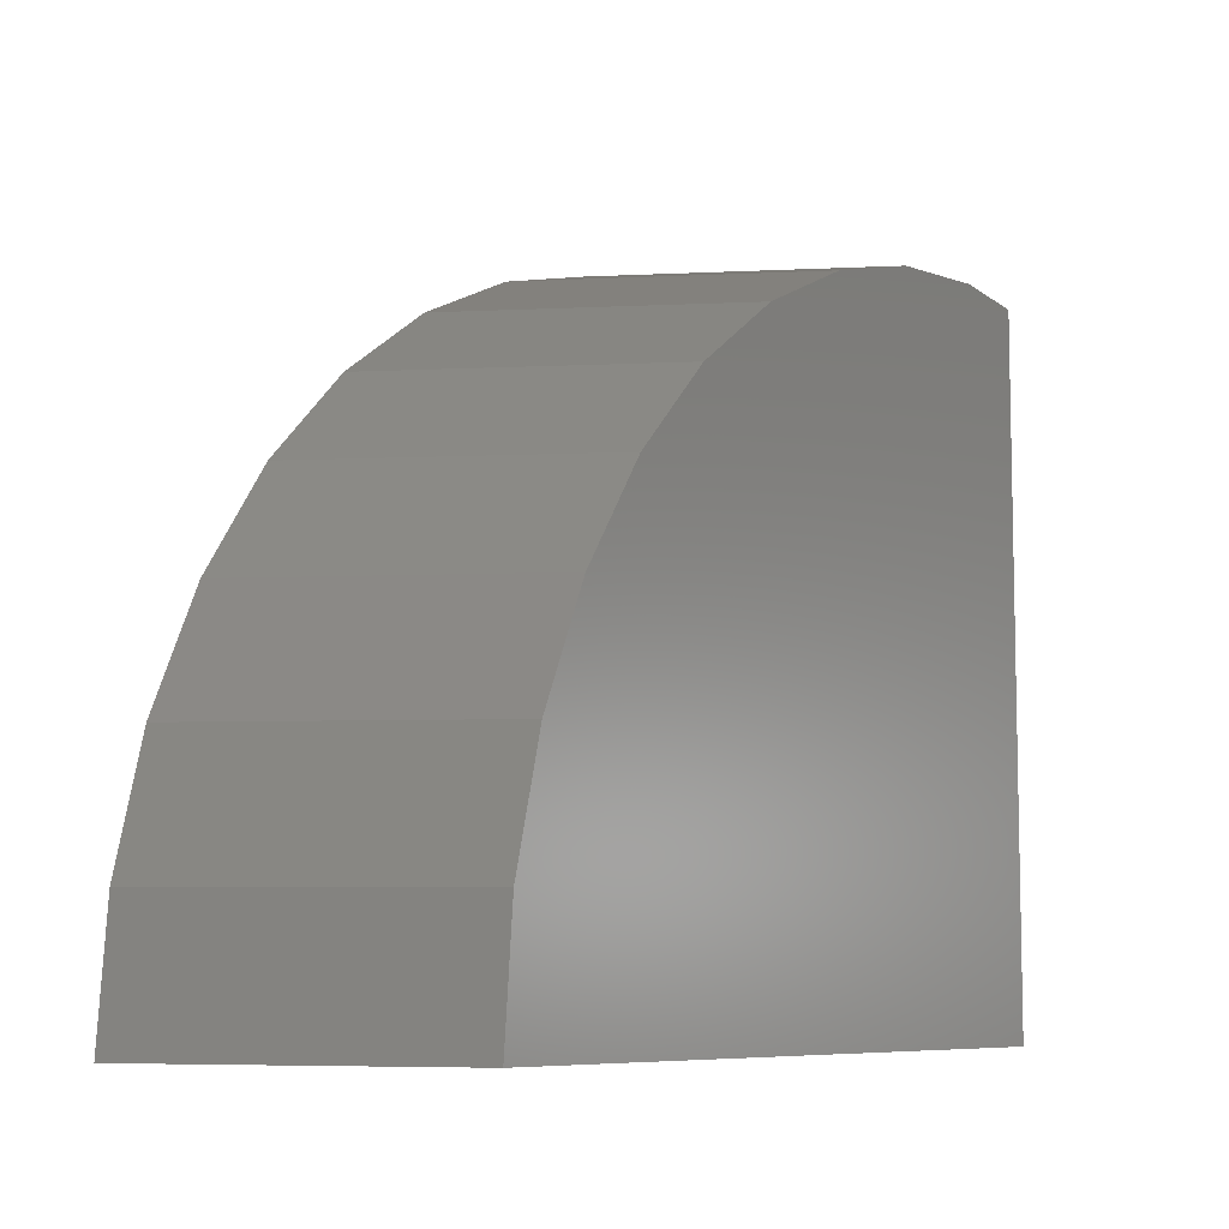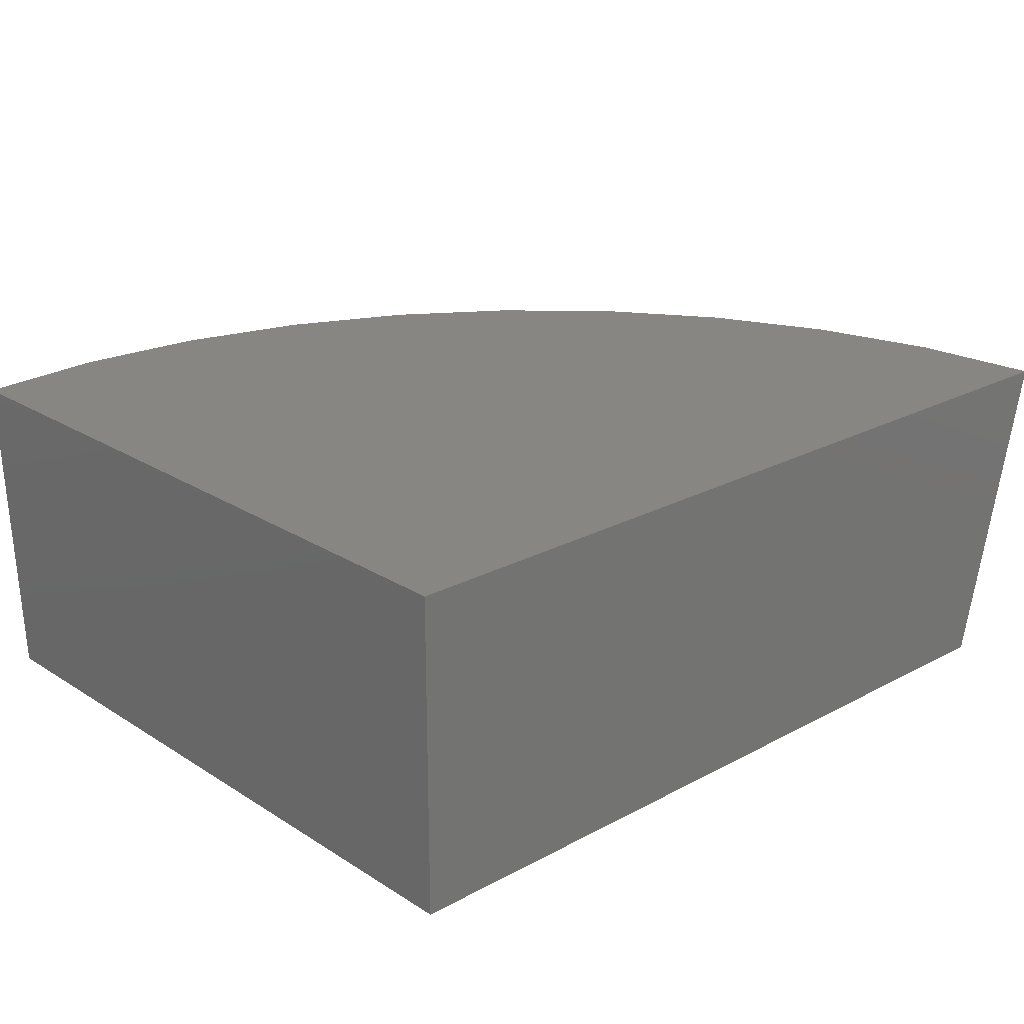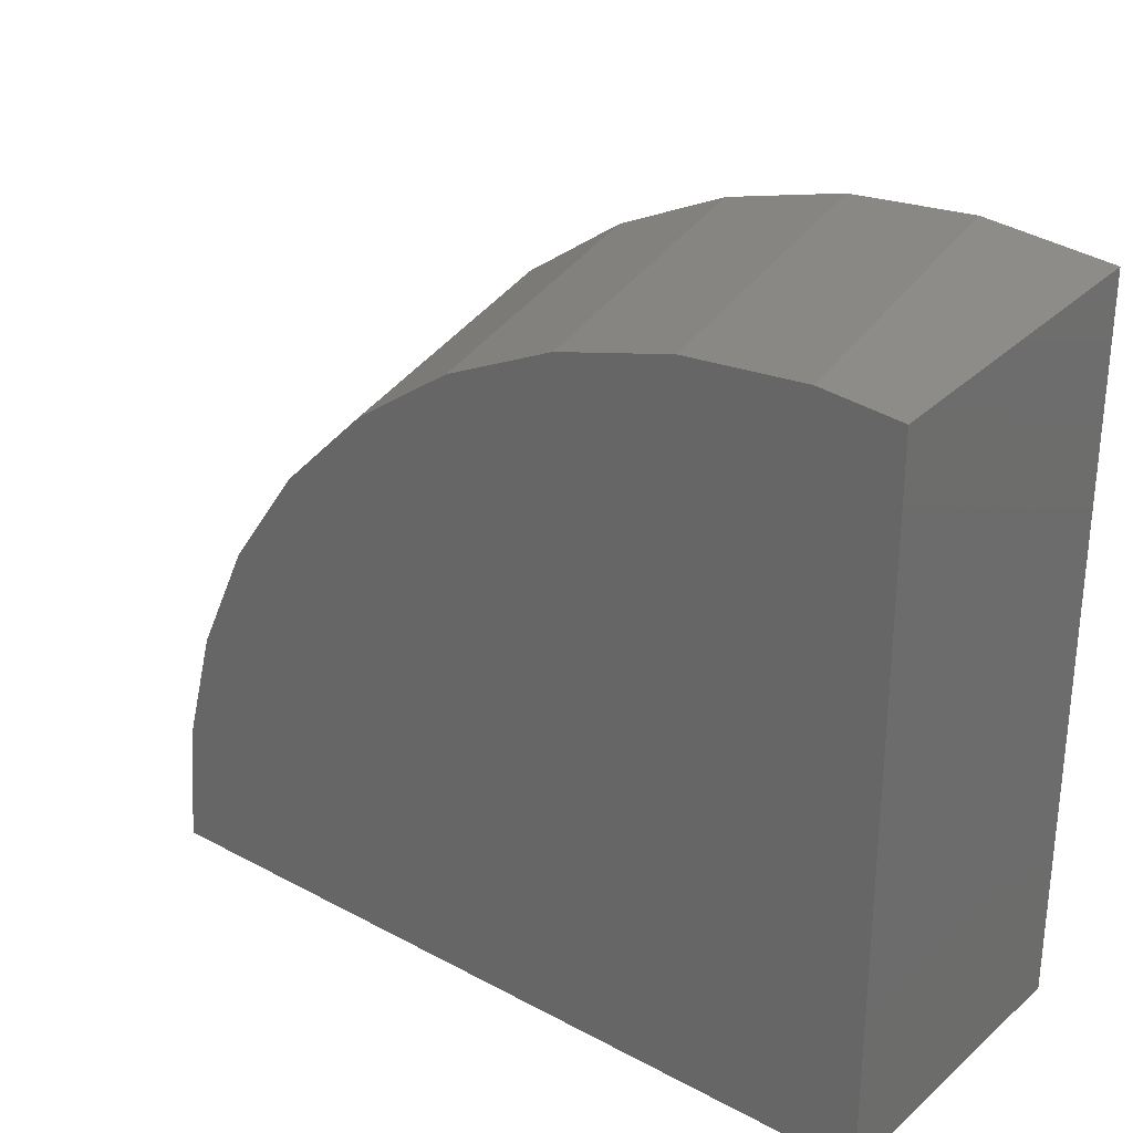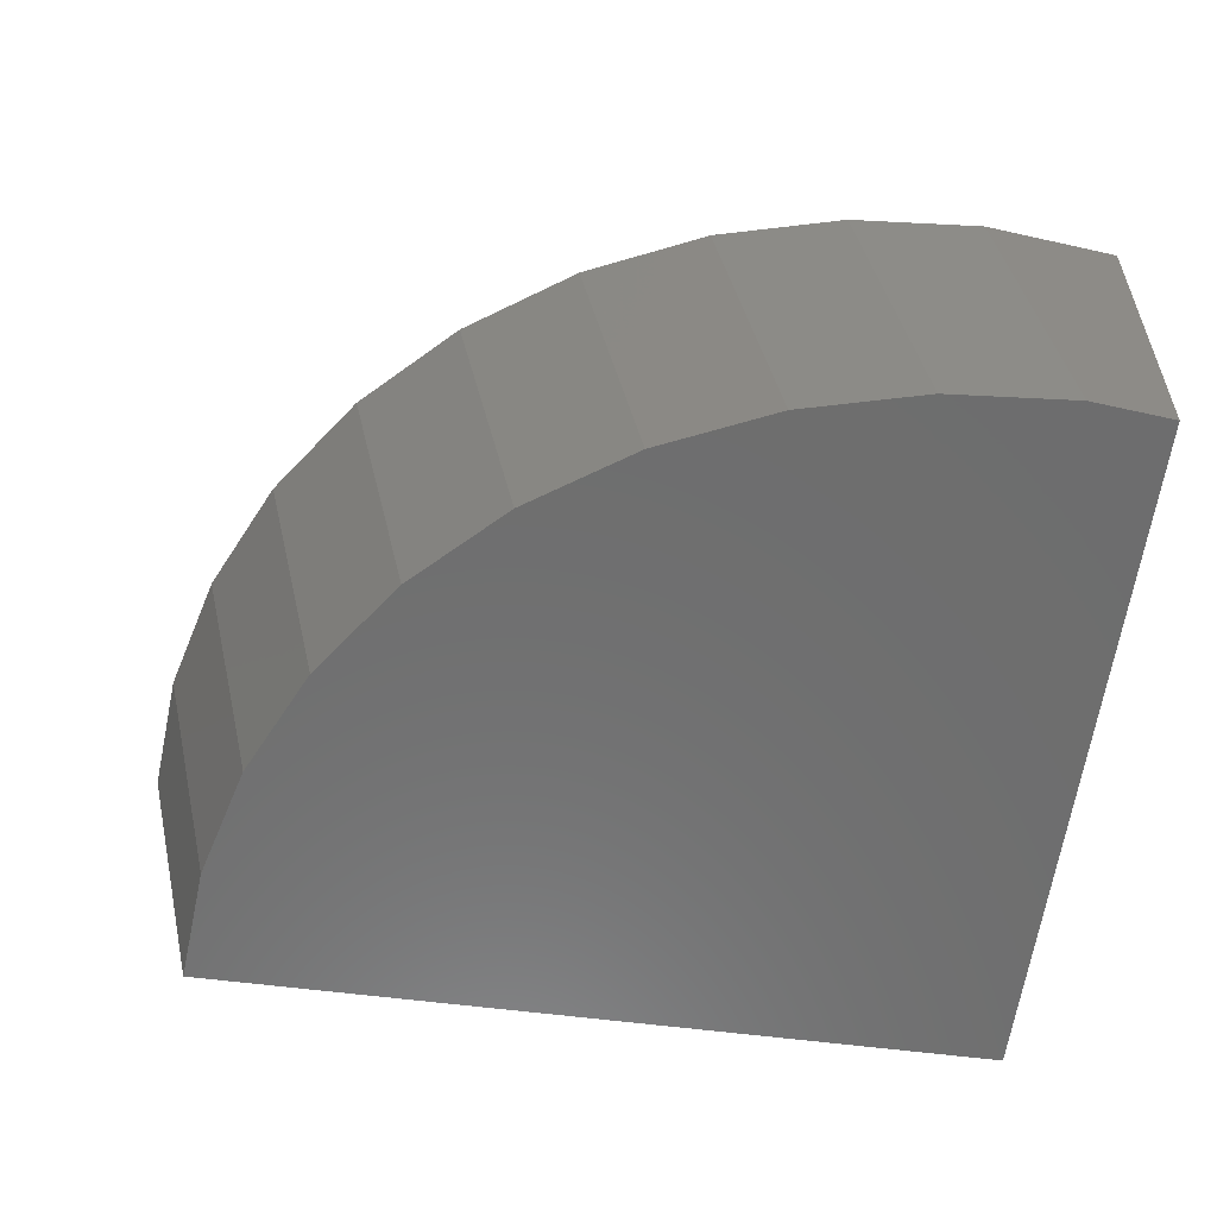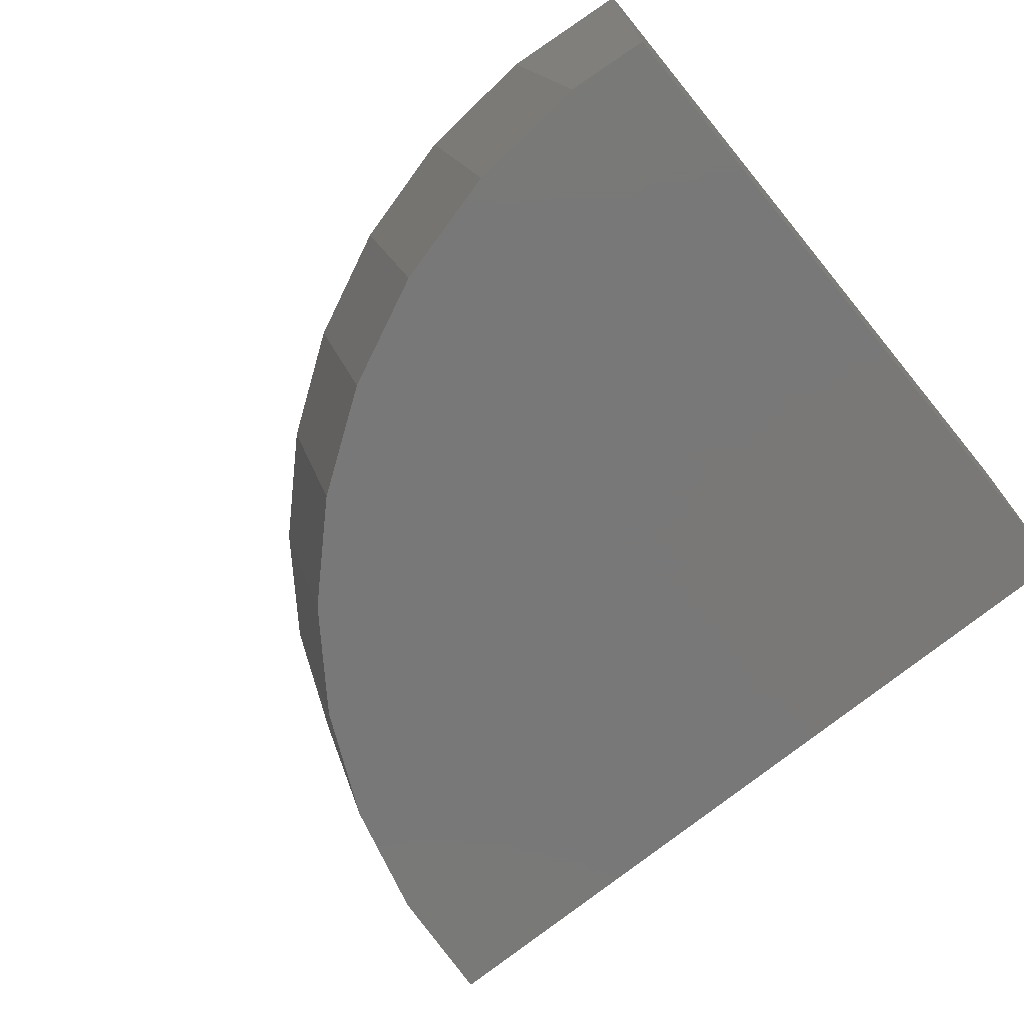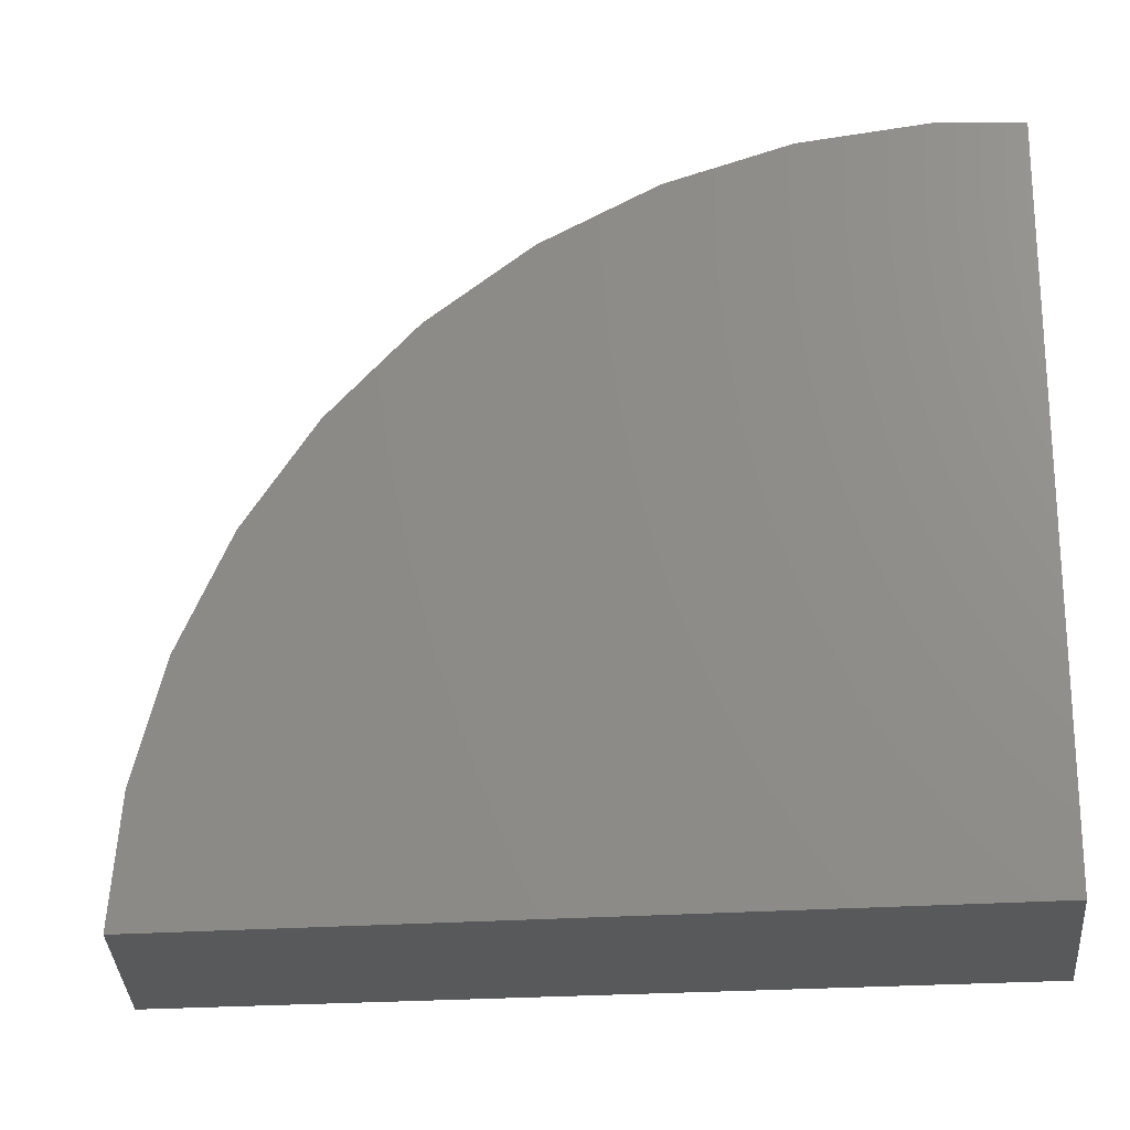
<metadata>
{"format":"stl","ext":"stl","renderer":"f3d","projection":"perspective","resolution":1024,"background":"white","views":[{"elev":-7.8,"azim":-55.4,"up":"+Z"},{"elev":22.5,"azim":137.3,"up":"+Y"},{"elev":28.7,"azim":38.6,"up":"+Z"},{"elev":-60.0,"azim":-7.5,"up":"+Y"},{"elev":-71.3,"azim":39.5,"up":"+Y"},{"elev":-21.0,"azim":8.9,"up":"+Z"}]}
</metadata>
<code>
# stl→obj: 48 verts, 92 faces
v 24.8 -143.2 16.32
v 24.8 -142.9 0
v 24.8 -142.9 16.33
v 24.8 -150.1 15.84
v 24.8 -150.1 0
v 6.651 -150.1 0
v 4.942 -142.9 0
v 24.1 -142.9 16.4
v 21.25 -142.9 16.57
v 21.86 -142.9 16.61
v 24.76 -142.9 16.34
v 18.94 -142.9 16.38
v 18.4 -142.9 16.25
v 15.65 -142.9 15.45
v 16.1 -142.9 15.65
v 13.07 -142.9 14.2
v 13.43 -142.9 14.44
v 10.74 -142.9 12.52
v 11.01 -142.9 12.79
v 8.722 -142.9 10.46
v 8.923 -142.9 10.74
v 7.09 -142.9 8.082
v 7.224 -142.9 8.363
v 5.894 -142.9 5.448
v 5.97 -142.9 5.724
v 5.177 -142.9 2.636
v 5.201 -142.9 2.907
v 4.942 -142.9 1.907e-06
v 20.78 -150.1 15.84
v 23.53 -150.1 15.96
v 22.95 -150.1 16.02
v 20.14 -150.1 15.79
v 18.08 -150.1 15.26
v 15.52 -150.1 14.24
v 17.41 -150.1 15.09
v 13.17 -150.1 12.79
v 14.84 -150.1 13.92
v 11.1 -150.1 10.95
v 12.5 -150.1 12.33
v 9.365 -150.1 8.784
v 10.49 -150.1 10.36
v 8.034 -150.1 6.344
v 8.85 -150.1 8.063
v 7.146 -150.1 3.702
v 7.641 -150.1 5.518
v 6.734 -150.1 0.9372
v 6.9 -150.1 2.803
v 6.651 -150.1 1.907e-06
f 1 2 3
f 4 2 1
f 2 4 5
f 6 2 5
f 2 6 7
f 8 9 10
f 2 9 8
f 3 8 11
f 8 3 2
f 9 2 12
f 12 2 13
f 14 13 2
f 13 14 15
f 16 14 2
f 14 16 17
f 18 16 2
f 16 18 19
f 20 18 2
f 18 20 21
f 22 20 2
f 20 22 23
f 24 22 2
f 22 24 25
f 26 24 2
f 24 26 27
f 26 2 28
f 28 2 7
f 29 30 31
f 5 30 29
f 5 29 32
f 5 32 33
f 34 33 35
f 33 34 5
f 36 34 37
f 34 36 5
f 38 36 39
f 36 38 5
f 40 38 41
f 38 40 5
f 42 40 43
f 40 42 5
f 44 42 45
f 42 44 5
f 46 44 47
f 44 46 5
f 6 46 48
f 46 6 5
f 30 5 4
f 1 3 11
f 8 1 11
f 30 1 8
f 1 30 4
f 8 31 30
f 31 8 10
f 29 10 9
f 10 29 31
f 9 32 29
f 32 9 12
f 33 12 13
f 12 33 32
f 13 35 33
f 35 13 15
f 34 15 14
f 15 34 35
f 14 37 34
f 37 14 17
f 17 36 37
f 36 17 16
f 16 39 36
f 39 16 19
f 19 38 39
f 38 19 18
f 18 41 38
f 41 18 21
f 41 20 40
f 20 41 21
f 40 23 43
f 23 40 20
f 43 22 42
f 22 43 23
f 42 25 45
f 25 42 22
f 45 24 44
f 24 45 25
f 44 27 47
f 27 44 24
f 47 26 46
f 26 47 27
f 46 28 48
f 28 46 26
f 6 28 7
f 28 6 48

</code>
